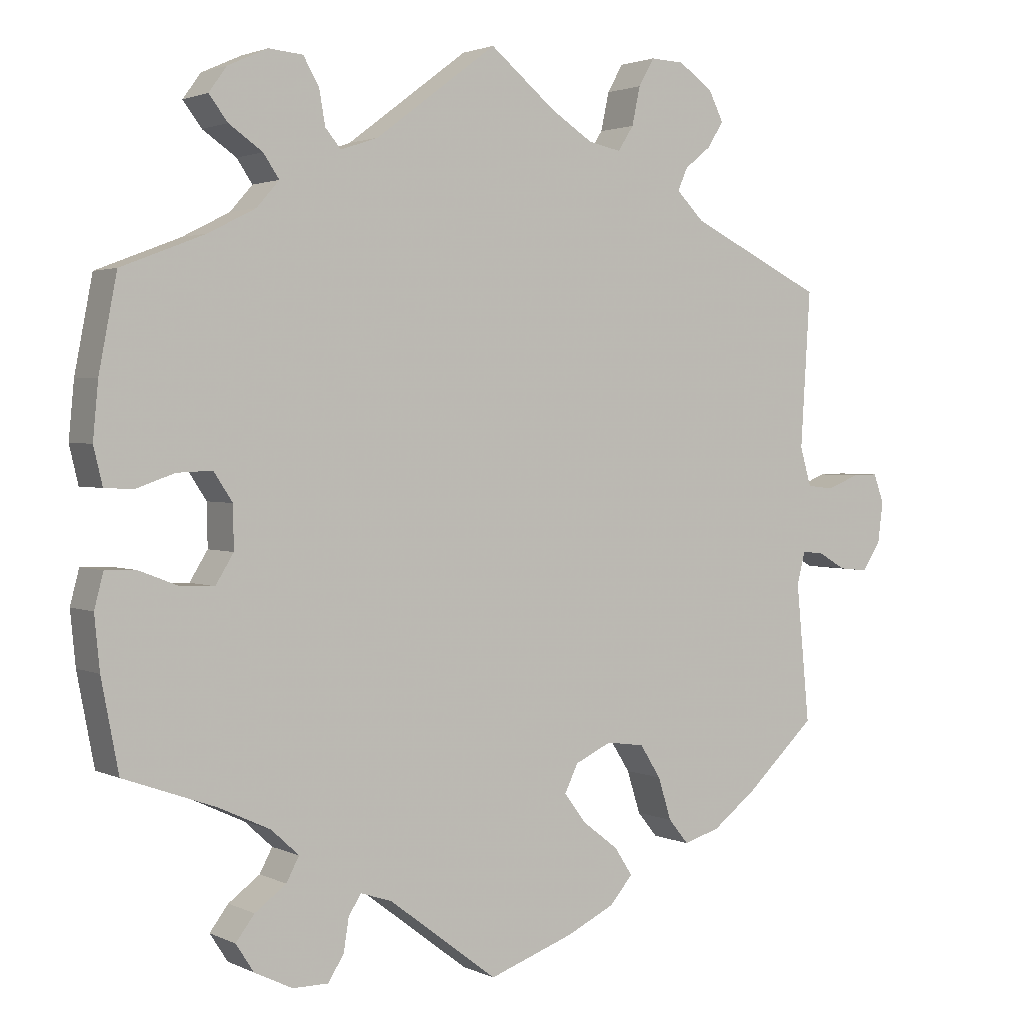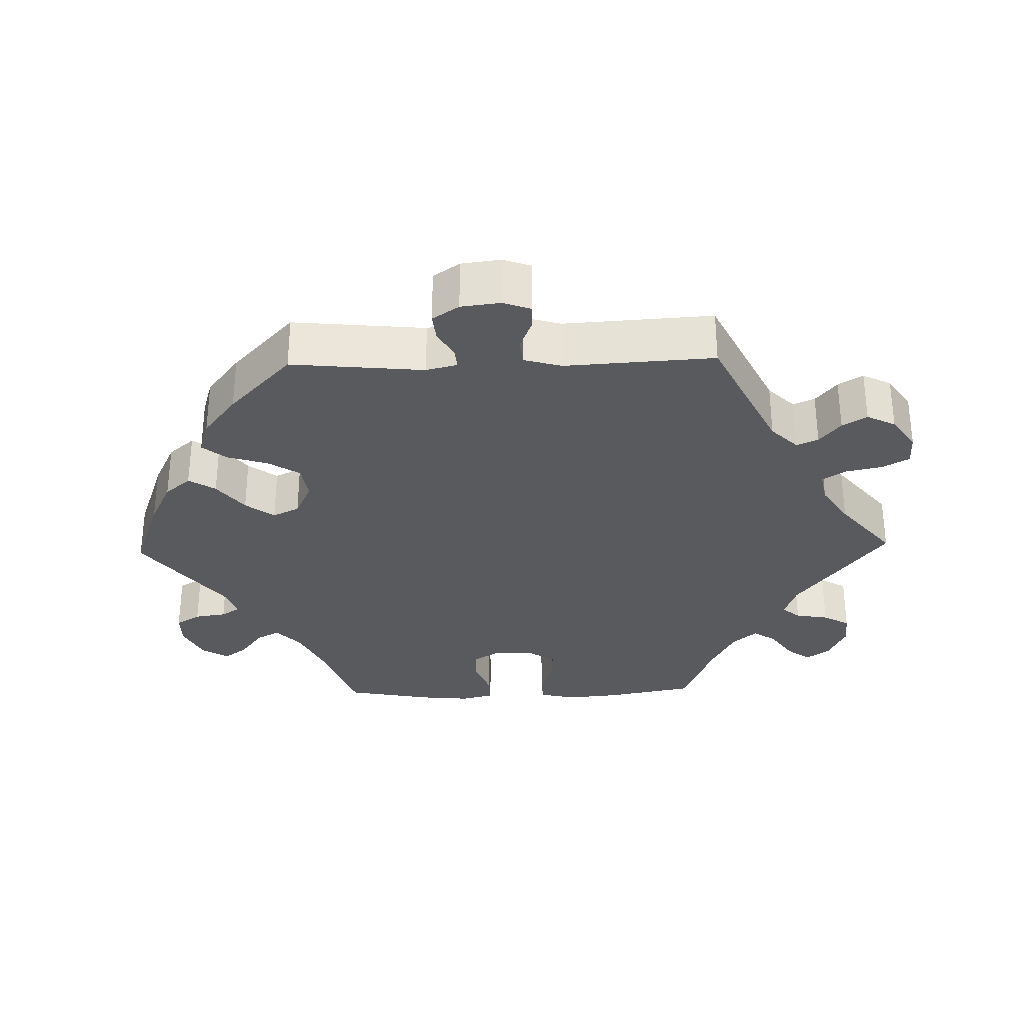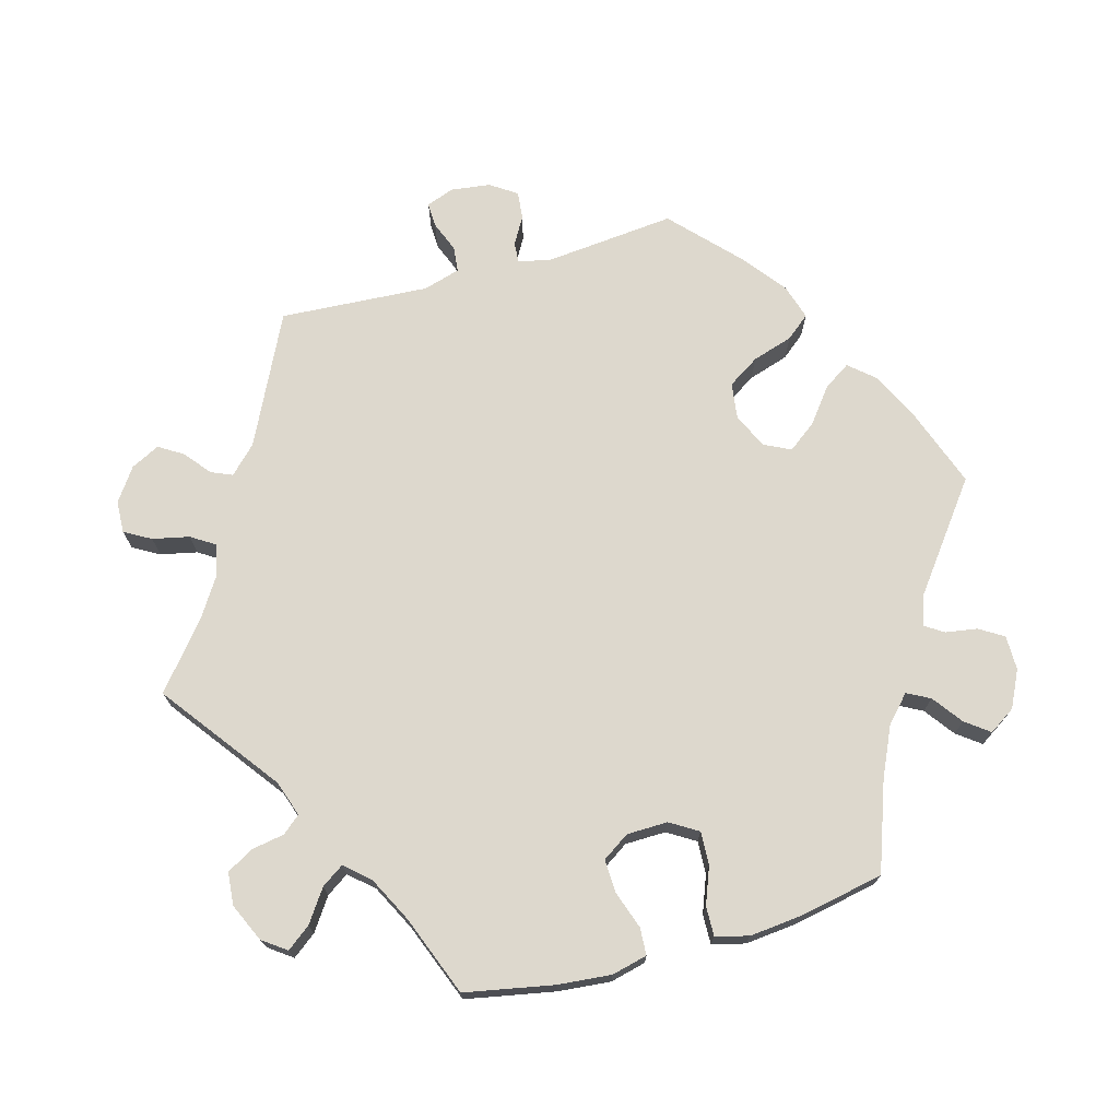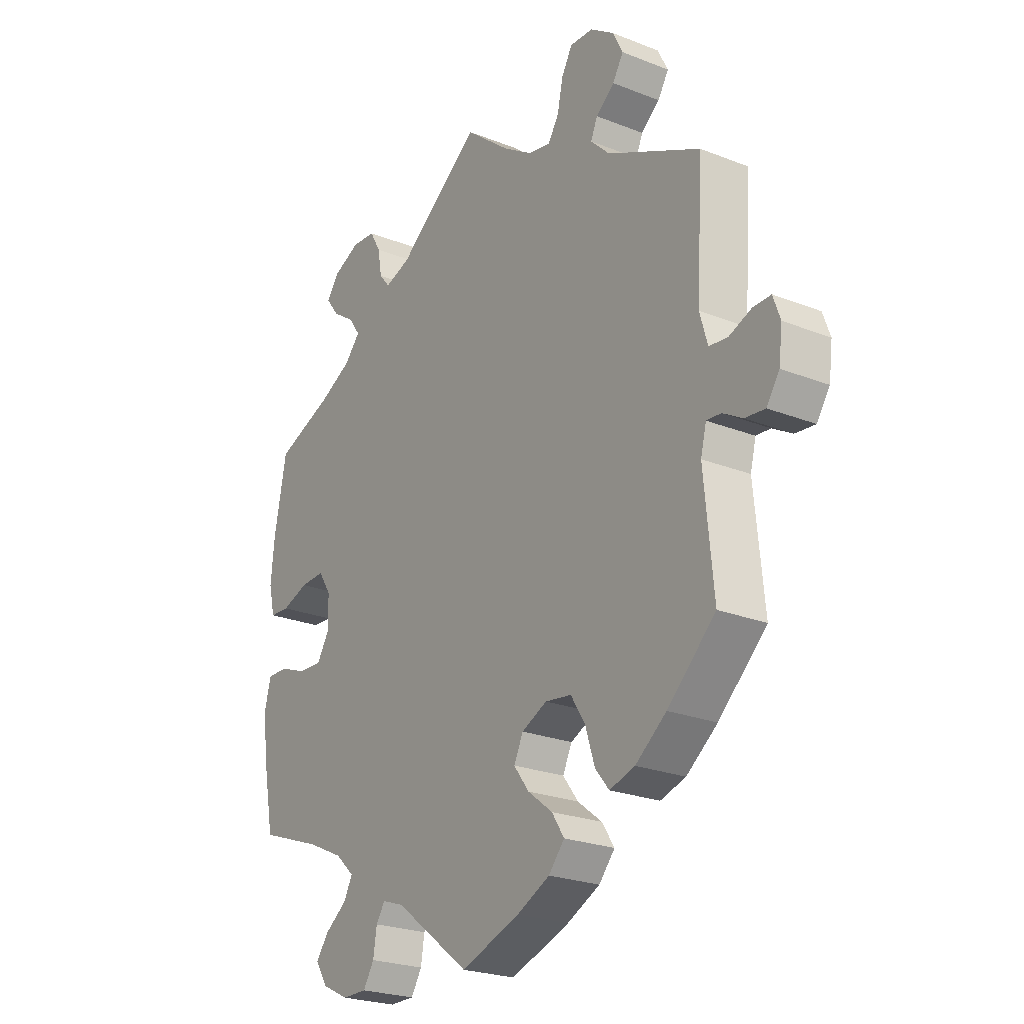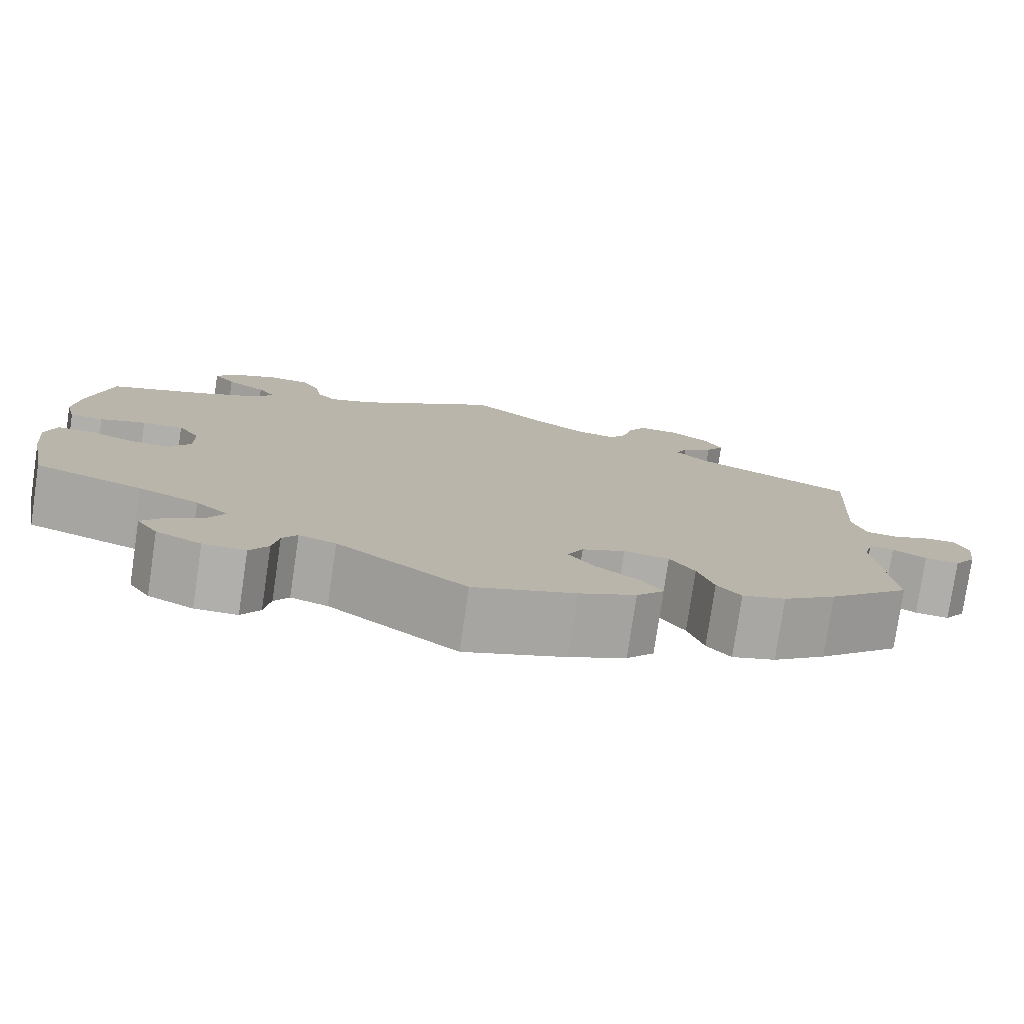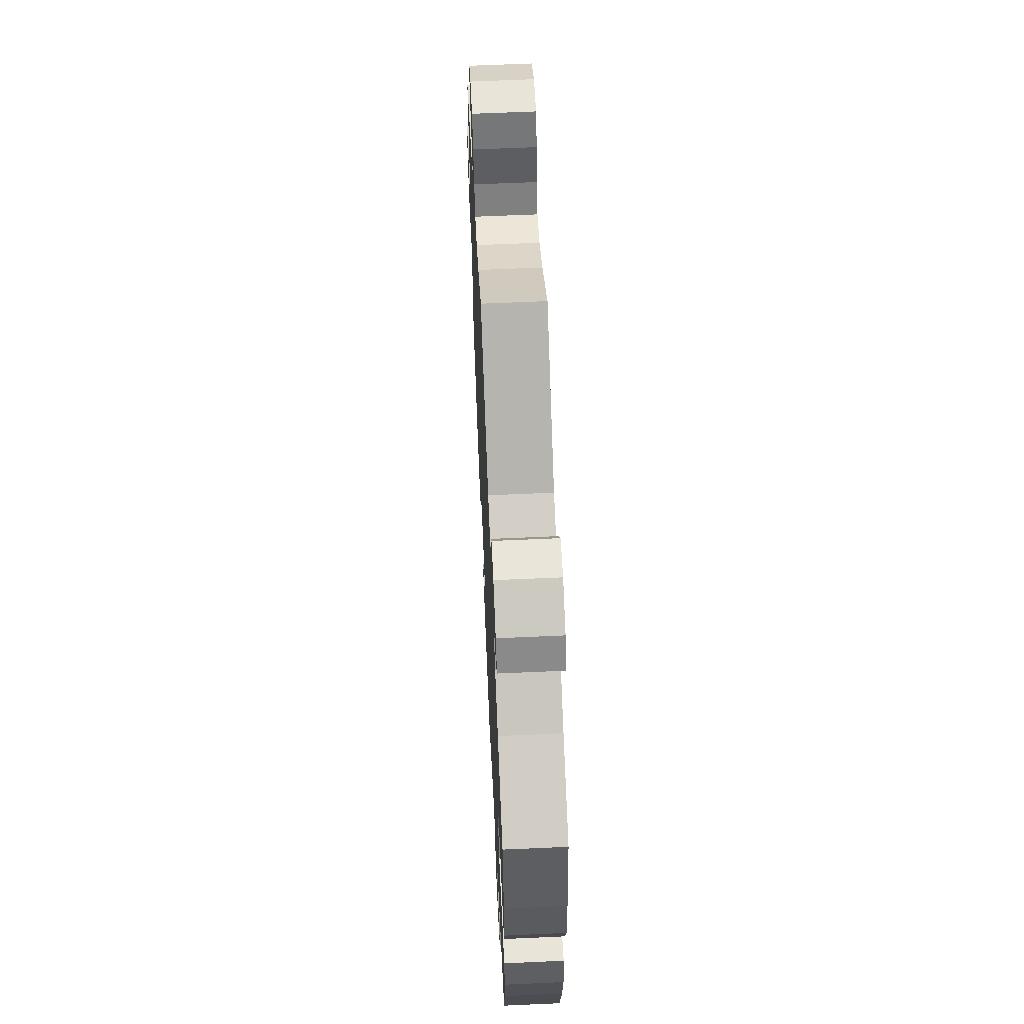
<metadata>
{"format":"obj","ext":"obj","renderer":"f3d","projection":"perspective","resolution":1024,"background":"white","views":[{"elev":2.2,"azim":147.5,"up":"+Z"},{"elev":-31.0,"azim":-88.5,"up":"+Y"},{"elev":72.1,"azim":74.4,"up":"+Y"},{"elev":-23.9,"azim":-123.4,"up":"+Z"},{"elev":-78.2,"azim":171.6,"up":"+Z"},{"elev":62.7,"azim":87.4,"up":"+Z"}]}
</metadata>
<code>
v -0.483 0.07 -0.104
v -0.494 0.07 -0.061
v -0.522 0.07 -0.063
v -0.56 0.07 -0.085
v -0.599 0.07 -0.089
v -0.624 0.07 -0.052
v -0.631 0.07 0.003
v -0.617 0.07 0.042
v -0.582 0.07 0.041
v -0.539 0.07 0.024
v -0.503 0.07 0.028
v -0.488 0.07 0.08
v -0.501 0.07 0.288
v -0.32 0.07 0.376
v -0.283 0.07 0.413
v -0.296 0.07 0.443
v -0.332 0.07 0.472
v -0.353 0.07 0.506
v -0.333 0.07 0.546
v -0.287 0.07 0.578
v -0.242 0.07 0.58
v -0.221 0.07 0.543
v -0.21 0.07 0.492
v -0.189 0.07 0.459
v -0.145 0.07 0.468
v -0.089 0.07 0.504
v 0 0.07 0.577
v 0.163 0.07 0.455
v 0.213 0.07 0.438
v 0.234 0.07 0.463
v 0.242 0.07 0.509
v 0.263 0.07 0.546
v 0.309 0.07 0.55
v 0.362 0.07 0.526
v 0.386 0.07 0.493
v 0.361 0.07 0.46
v 0.316 0.07 0.429
v 0.295 0.07 0.398
v 0.325 0.07 0.364
v 0.388 0.07 0.332
v 0.5 0.07 0.289
v 0.524 0.07 0.165
v 0.531 0.07 0.091
v 0.519 0.07 0.041
v 0.481 0.07 0.039
v 0.429 0.07 0.057
v 0.382 0.07 0.059
v 0.357 0.07 0.021
v 0.356 0.07 -0.036
v 0.38 0.07 -0.075
v 0.426 0.07 -0.073
v 0.478 0.07 -0.053
v 0.519 0.07 -0.052
v 0.531 0.07 -0.098
v 0.524 0.07 -0.169
v 0.501 0.07 -0.289
v 0.378 0.07 -0.333
v 0.309 0.07 -0.365
v 0.272 0.07 -0.399
v 0.289 0.07 -0.431
v 0.331 0.07 -0.462
v 0.356 0.07 -0.495
v 0.332 0.07 -0.532
v 0.281 0.07 -0.557
v 0.233 0.07 -0.557
v 0.212 0.07 -0.523
v 0.205 0.07 -0.479
v 0.188 0.07 -0.453
v 0.146 0.07 -0.467
v 0 0.07 -0.578
v -0.115 0.07 -0.537
v -0.179 0.07 -0.506
v -0.21 0.07 -0.47
v -0.186 0.07 -0.433
v -0.138 0.07 -0.396
v -0.108 0.07 -0.356
v -0.126 0.07 -0.319
v -0.175 0.07 -0.296
v -0.226 0.07 -0.303
v -0.254 0.07 -0.347
v -0.272 0.07 -0.404
v -0.299 0.07 -0.437
v -0.348 0.07 -0.422
v -0.408 0.07 -0.376
v -0.501 0.07 -0.289
v -0.483 0 -0.104
v -0.494 0 -0.061
v -0.522 0 -0.063
v -0.56 0 -0.085
v -0.599 0 -0.089
v -0.624 0 -0.052
v -0.631 0 0.003
v -0.617 0 0.042
v -0.582 0 0.041
v -0.539 0 0.024
v -0.503 0 0.028
v -0.488 0 0.08
v -0.501 0 0.288
v -0.32 0 0.376
v -0.283 0 0.413
v -0.296 0 0.443
v -0.332 0 0.472
v -0.353 0 0.506
v -0.333 0 0.546
v -0.287 0 0.578
v -0.242 0 0.58
v -0.221 0 0.543
v -0.21 0 0.492
v -0.189 0 0.459
v -0.145 0 0.468
v -0.089 0 0.504
v 0 0 0.577
v 0.163 0 0.455
v 0.213 0 0.438
v 0.234 0 0.463
v 0.242 0 0.509
v 0.263 0 0.546
v 0.309 0 0.55
v 0.362 0 0.526
v 0.386 0 0.493
v 0.361 0 0.46
v 0.316 0 0.429
v 0.295 0 0.398
v 0.325 0 0.364
v 0.388 0 0.332
v 0.5 0 0.289
v 0.524 0 0.165
v 0.531 0 0.091
v 0.519 0 0.041
v 0.481 0 0.039
v 0.429 0 0.057
v 0.382 0 0.059
v 0.357 0 0.021
v 0.356 0 -0.036
v 0.38 0 -0.075
v 0.426 0 -0.073
v 0.478 0 -0.053
v 0.519 0 -0.052
v 0.531 0 -0.098
v 0.524 0 -0.169
v 0.501 0 -0.289
v 0.378 0 -0.333
v 0.309 0 -0.365
v 0.272 0 -0.399
v 0.289 0 -0.431
v 0.331 0 -0.462
v 0.356 0 -0.495
v 0.332 0 -0.532
v 0.281 0 -0.557
v 0.233 0 -0.557
v 0.212 0 -0.523
v 0.205 0 -0.479
v 0.188 0 -0.453
v 0.146 0 -0.467
v 0 0 -0.578
v -0.115 0 -0.537
v -0.179 0 -0.506
v -0.21 0 -0.47
v -0.186 0 -0.433
v -0.138 0 -0.396
v -0.108 0 -0.356
v -0.126 0 -0.319
v -0.175 0 -0.296
v -0.226 0 -0.303
v -0.254 0 -0.347
v -0.272 0 -0.404
v -0.299 0 -0.437
v -0.348 0 -0.422
v -0.408 0 -0.376
v -0.501 0 -0.289
f 84 85 1
f 83 84 1 2
f 80 81 82 83
f 79 80 83 2
f 78 79 2
f 77 78 2
f 72 73 74 75
f 72 75 76
f 69 70 71 72
f 68 69 72 76
f 64 65 66 67
f 64 67 68
f 63 64 68
f 60 61 62 63
f 59 60 63 68
f 58 59 68 76
f 54 55 56 57
f 51 52 53 54
f 50 51 54 57
f 49 50 57 58
f 43 44 45 46
f 43 46 47
f 40 41 42 43
f 39 40 43 47
f 38 39 47 48
f 34 35 36 37
f 34 37 38
f 33 34 38
f 30 31 32 33
f 29 30 33 38
f 28 29 38 48
f 26 27 28 48
f 20 21 22 23
f 20 23 24
f 19 20 24
f 16 17 18 19
f 15 16 19 24
f 14 15 24 25
f 12 13 14
f 11 12 14 25
f 7 8 9 10
f 7 10 11
f 6 7 11
f 3 4 5 6
f 2 3 6 11
f 77 2 11 25
f 49 58 76 77
f 48 49 77
f 25 26 48 77
f 86 170 169
f 87 86 169 168
f 168 167 166 165
f 87 168 165 164
f 87 164 163
f 87 163 162
f 160 159 158 157
f 161 160 157
f 157 156 155 154
f 161 157 154 153
f 152 151 150 149
f 153 152 149
f 153 149 148
f 148 147 146 145
f 153 148 145 144
f 161 153 144 143
f 142 141 140 139
f 139 138 137 136
f 142 139 136 135
f 143 142 135 134
f 131 130 129 128
f 132 131 128
f 128 127 126 125
f 132 128 125 124
f 133 132 124 123
f 122 121 120 119
f 123 122 119
f 123 119 118
f 118 117 116 115
f 123 118 115 114
f 133 123 114 113
f 133 113 112 111
f 108 107 106 105
f 109 108 105
f 109 105 104
f 104 103 102 101
f 109 104 101 100
f 110 109 100 99
f 99 98 97
f 110 99 97 96
f 95 94 93 92
f 96 95 92
f 96 92 91
f 91 90 89 88
f 96 91 88 87
f 110 96 87 162
f 162 161 143 134
f 162 134 133
f 162 133 111 110
f 1 86 87 2
f 2 87 88 3
f 3 88 89 4
f 4 89 90 5
f 5 90 91 6
f 6 91 92 7
f 7 92 93 8
f 8 93 94 9
f 9 94 95 10
f 10 95 96 11
f 11 96 97 12
f 12 97 98 13
f 13 98 99 14
f 14 99 100 15
f 15 100 101 16
f 16 101 102 17
f 17 102 103 18
f 18 103 104 19
f 19 104 105 20
f 20 105 106 21
f 21 106 107 22
f 22 107 108 23
f 23 108 109 24
f 24 109 110 25
f 25 110 111 26
f 26 111 112 27
f 27 112 113 28
f 28 113 114 29
f 29 114 115 30
f 30 115 116 31
f 31 116 117 32
f 32 117 118 33
f 33 118 119 34
f 34 119 120 35
f 35 120 121 36
f 36 121 122 37
f 37 122 123 38
f 38 123 124 39
f 39 124 125 40
f 40 125 126 41
f 41 126 127 42
f 42 127 128 43
f 43 128 129 44
f 44 129 130 45
f 45 130 131 46
f 46 131 132 47
f 47 132 133 48
f 48 133 134 49
f 49 134 135 50
f 50 135 136 51
f 51 136 137 52
f 52 137 138 53
f 53 138 139 54
f 54 139 140 55
f 55 140 141 56
f 56 141 142 57
f 57 142 143 58
f 58 143 144 59
f 59 144 145 60
f 60 145 146 61
f 61 146 147 62
f 62 147 148 63
f 63 148 149 64
f 64 149 150 65
f 65 150 151 66
f 66 151 152 67
f 67 152 153 68
f 68 153 154 69
f 69 154 155 70
f 70 155 156 71
f 71 156 157 72
f 72 157 158 73
f 73 158 159 74
f 74 159 160 75
f 75 160 161 76
f 76 161 162 77
f 77 162 163 78
f 78 163 164 79
f 79 164 165 80
f 80 165 166 81
f 81 166 167 82
f 82 167 168 83
f 83 168 169 84
f 84 169 170 85
f 85 170 86 1

</code>
